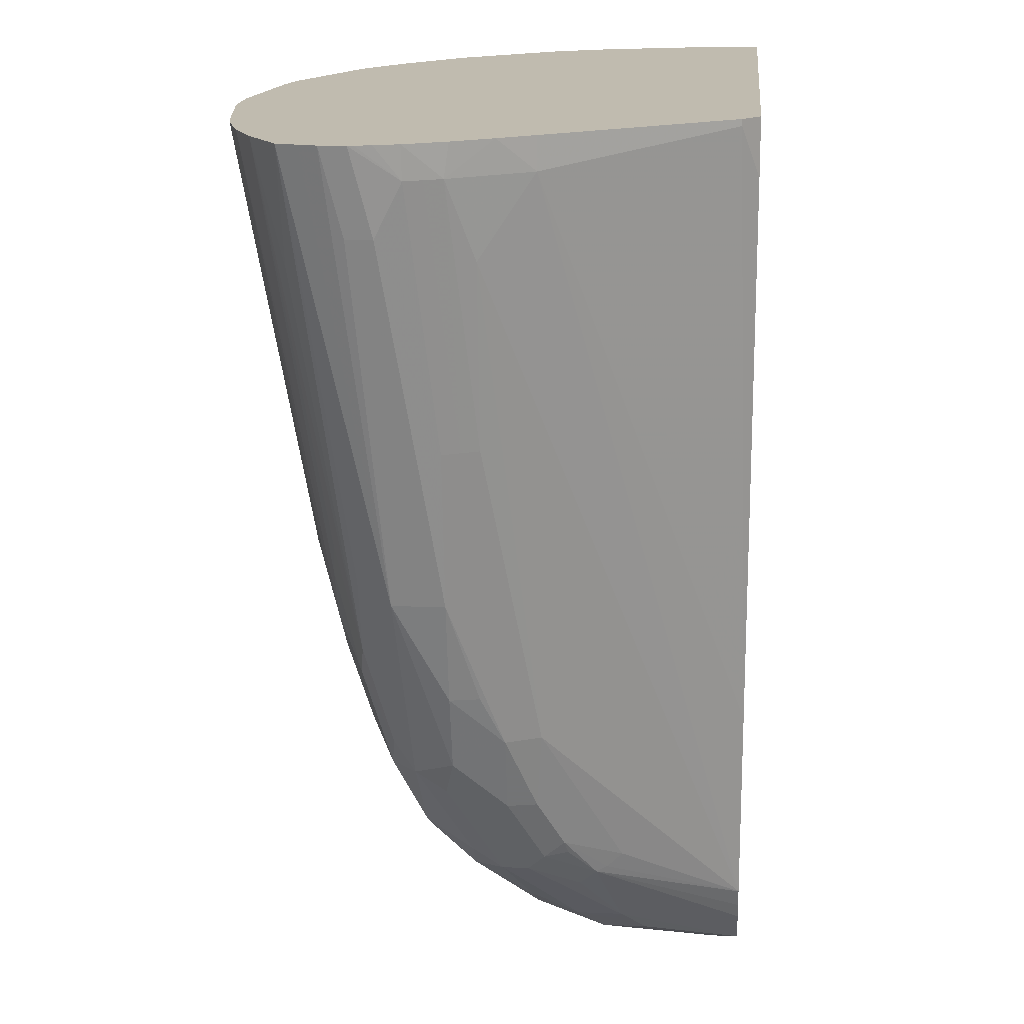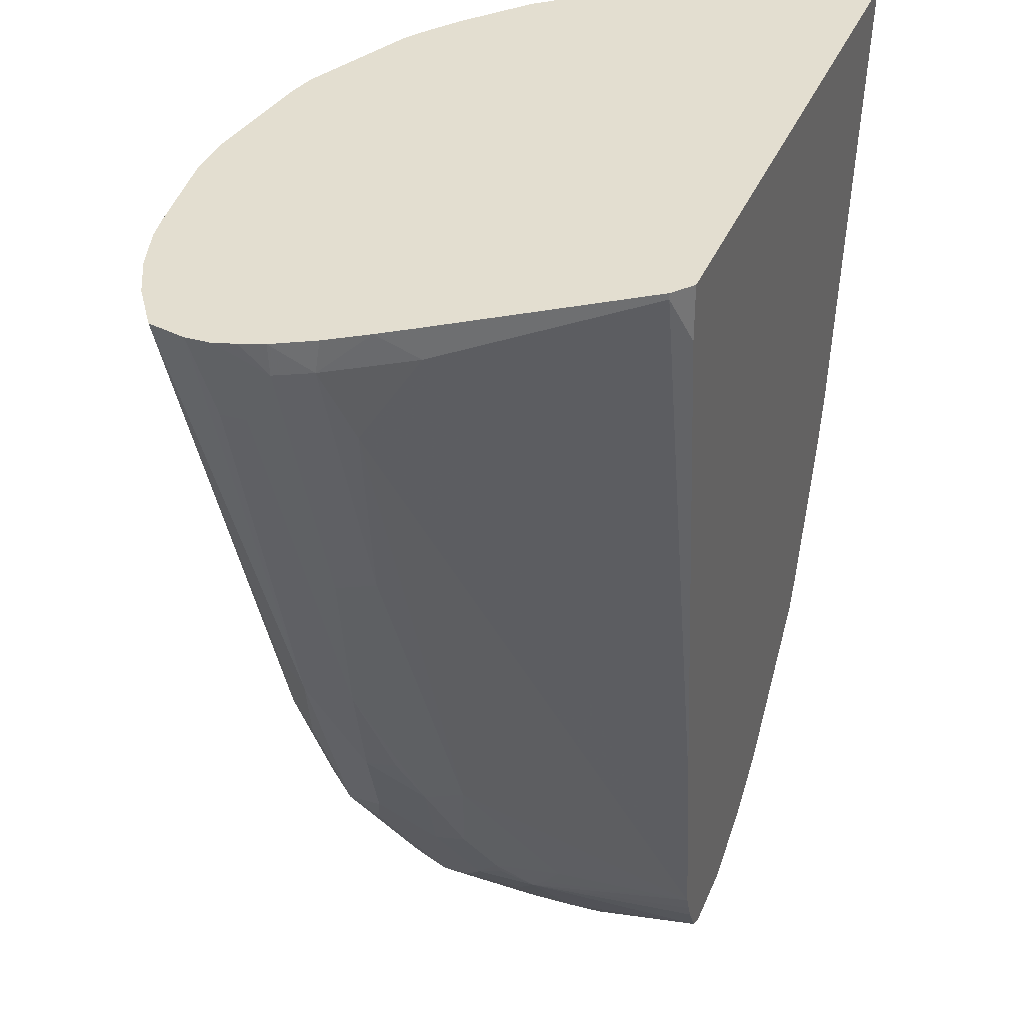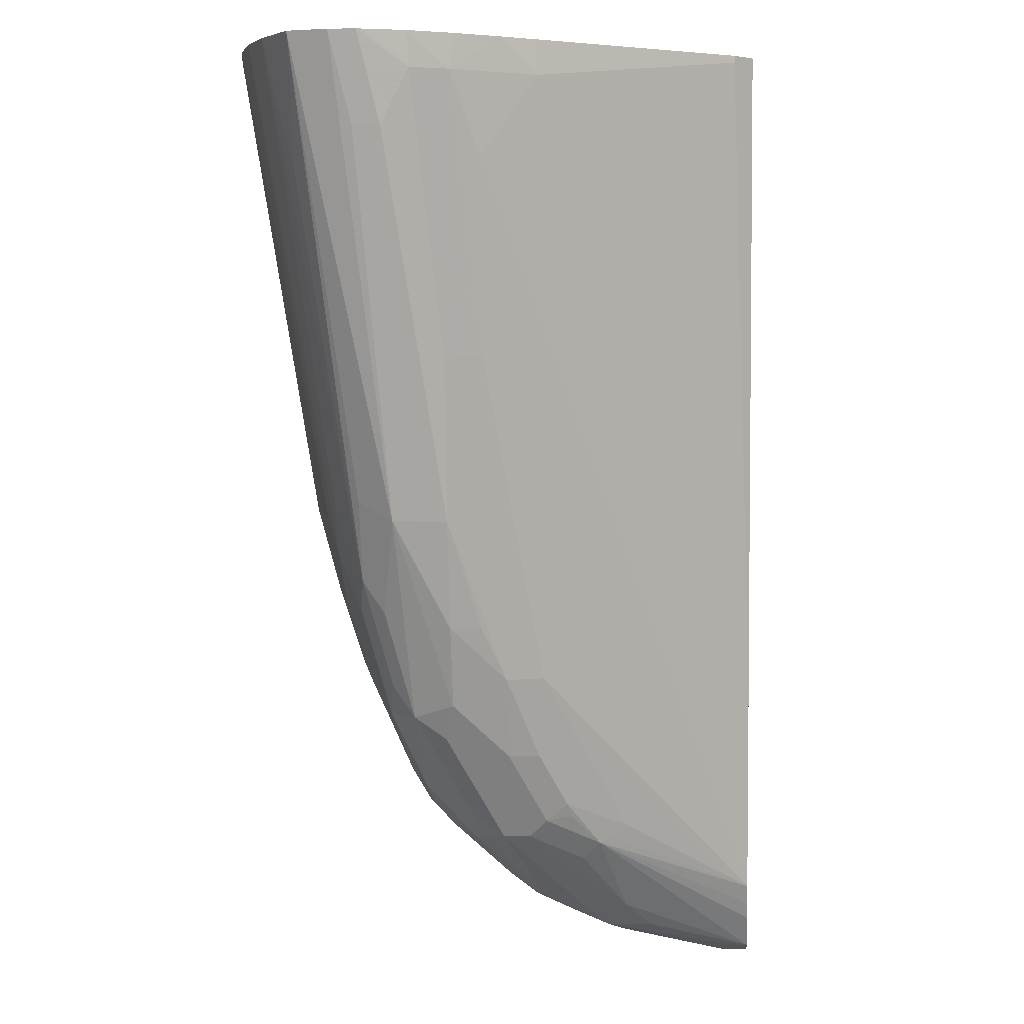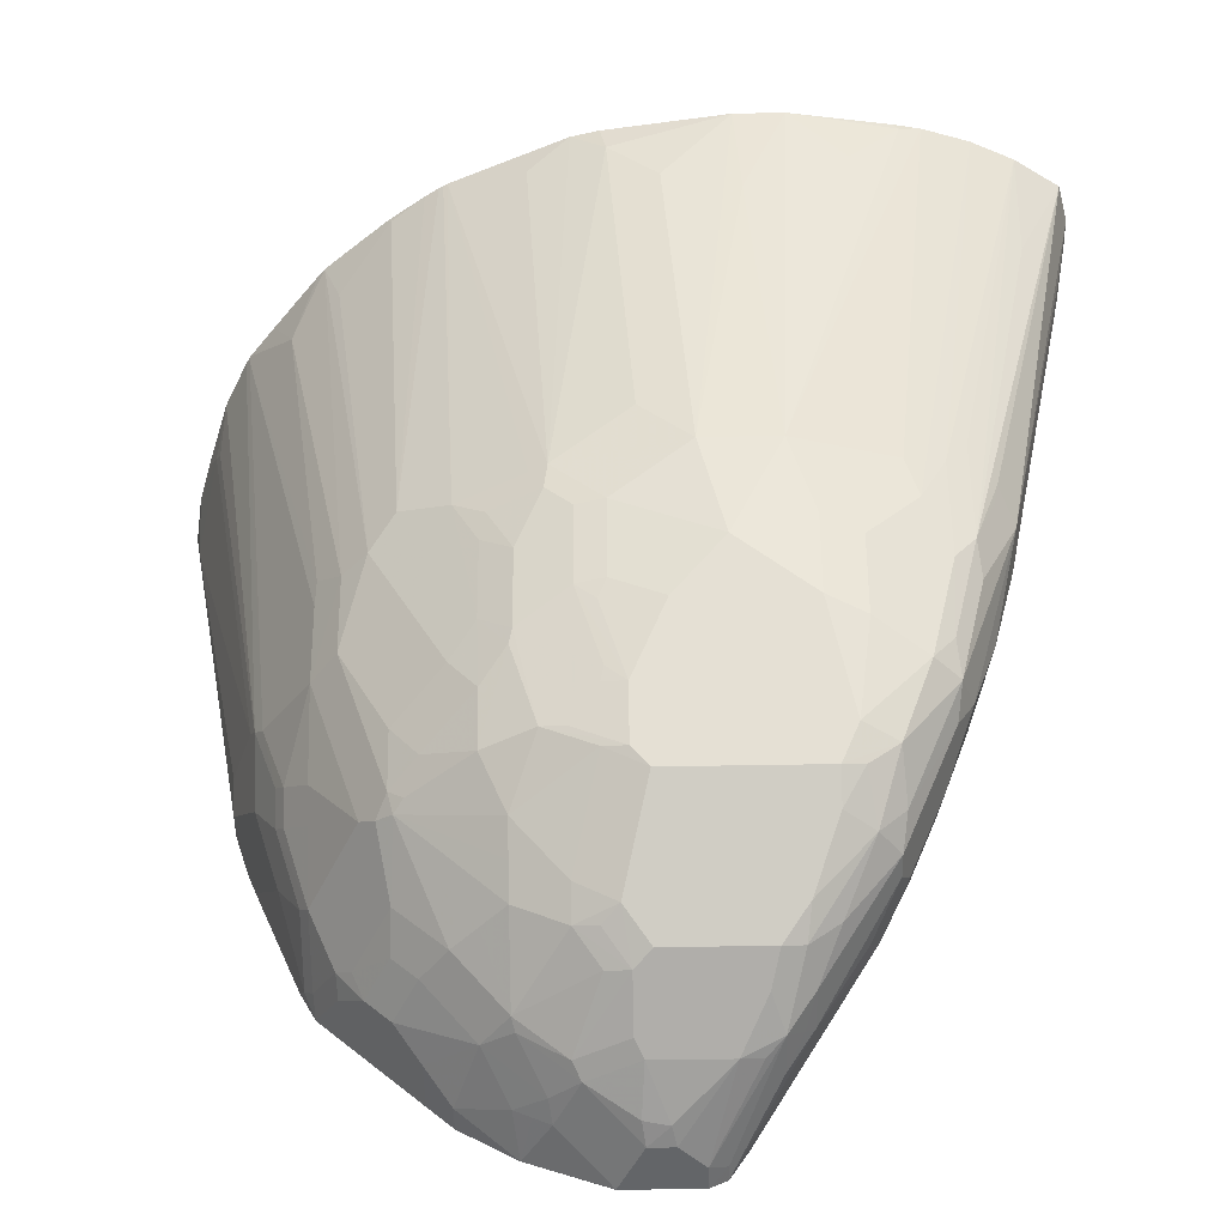
<metadata>
{"format":"obj","ext":"obj","renderer":"f3d","projection":"perspective","resolution":1024,"background":"white","views":[{"elev":16.2,"azim":95.1,"up":"+Z"},{"elev":35.7,"azim":110.5,"up":"+Z"},{"elev":3.0,"azim":94.8,"up":"+Z"},{"elev":-51.4,"azim":1.1,"up":"+Z"}]}
</metadata>
<code>
v 0.37 -0.4146 -0.2257
v 0.3568 -0.3989 -0.2939
v 0.37 -0.3936 -0.2257
v 0.3664 -0.4293 -0.2257
v 0.2939 -0.3779 -0.5879
v 0.3568 -0.3779 -0.2939
v 0.3568 -0.3569 -0.252
v 0.3687 -0.389 -0.2257
v 0.3621 -0.4461 -0.2257
v 0.2799 -0.4059 -0.5739
v 0.2764 -0.4024 -0.5914
v 0.2624 -0.3884 -0.6613
v 0.2414 -0.3674 -0.7452
v 0.2519 -0.3359 -0.7348
v 0.2729 -0.3359 -0.6718
v 0.2939 -0.3359 -0.5879
v 0.3499 -0.3429 -0.252
v 0.3582 -0.3575 -0.2257
v 0.3648 -0.3766 -0.2257
v 0.3149 -0.3359 -0.4619
v 0.3243 -0.4713 -0.2257
v 0.3219 -0.4479 -0.322
v 0.2589 -0.4059 -0.6368
v 0.2379 -0.3849 -0.7208
v 0.2204 -0.3884 -0.7452
v 0.1959 -0.3639 -0.8048
v 0.1994 -0.3254 -0.8293
v 0.2379 -0.3429 -0.7628
v 0.2519 -0.294 -0.7138
v 0.2309 -0.294 -0.7768
v 0.2676 -0.3123 -0.6718
v 0.2379 -0.2659 -0.7138
v 0.3079 -0.3219 -0.4619
v 0.3429 -0.3289 -0.252
v 0.3411 -0.3254 -0.2257
v 0.2887 -0.4881 -0.2257
v 0.3044 -0.4724 -0.2625
v 0.2414 -0.4304 -0.5774
v 0.2589 -0.4269 -0.5529
v 0.2414 -0.4094 -0.6613
v 0.1679 -0.3779 -0.7978
v 0.1994 -0.4094 -0.7033
v 0.1784 -0.4094 -0.7243
v 0.154 -0.3639 -0.8257
v 0.1714 -0.3604 -0.8223
v 0.1784 -0.3254 -0.8503
v 0.1959 -0.3009 -0.8467
v 0.2239 -0.308 -0.7907
v 0.2257 -0.2703 -0.7768
v 0.2239 -0.2869 -0.7907
v 0.1749 -0.203 -0.8398
v 0.105 -0.1047 -0.9024
v 0.3219 -0.308 -0.3149
v 0.3009 -0.308 -0.4619
v 0.3009 -0.2659 -0.252
v 0.3206 -0.2942 -0.2257
v 0.2807 -0.4907 -0.2257
v 0.2099 -0.4409 -0.5879
v 0.2204 -0.4304 -0.6193
v 0.154 -0.3849 -0.7838
v 0.1469 -0.4199 -0.7138
v 0.1784 -0.4304 -0.6613
v 0.02798 -0.3639 -0.8257
v 0.1329 -0.3009 -0.8888
v 0.154 -0.3429 -0.8467
v 0.1295 -0.2764 -0.9062
v 0.154 -0.28 -0.8888
v 0.1364 -0.2414 -0.9132
v 0.1959 -0.28 -0.8467
v 0.2046 -0.2493 -0.8188
v 0.2029 -0.2659 -0.8328
v 0.1784 -0.2152 -0.8503
v 0.105 -0.1047 -0.9027
v 0.1259 -0.1047 -0.7348
v 0.1959 -0.119 -0.231
v 0.3009 -0.2659 -0.2257
v 0.2487 -0.5007 -0.2257
v 0.2624 -0.4933 -0.2415
v 0.1259 -0.4619 -0.5879
v 0.02798 -0.3849 -0.7838
v 0.1469 -0.4409 -0.6508
v 0.08391 -0.4409 -0.6718
v 0.07692 -0.4339 -0.6858
v 0.04196 -0.4199 -0.7138
v 0.01393 -0.3709 -0.8117
v -0.005245 -0.3674 -0.8083
v 0.006935 -0.3009 -0.8888
v 0.1119 -0.28 -0.9098
v 0.1154 -0.2205 -0.9342
v 0.1329 -0.259 -0.9098
v 0.1286 -0.21 -0.9211
v 0.1364 -0.2047 -0.9132
v 0.1749 -0.238 -0.8677
v 0.1994 -0.2467 -0.8293
v 0.1819 -0.224 -0.8538
v 0.09839 -0.1047 -0.9186
v 0.1782 -0.1047 -0.273
v 0.1959 -0.119 -0.2257
v 0.2257 -0.5049 -0.2257
v 0.2309 -0.5038 -0.231
v 0.06293 -0.4619 -0.5879
v 0.1889 -0.5038 -0.273
v 0.1417 -0.517 -0.2257
v 0.105 -0.5038 -0.3149
v 0.01393 -0.3919 -0.7698
v 1.602e-05 -0.4409 -0.6298
v 1.602e-05 -0.4199 -0.6928
v -0.02795 -0.3709 -0.7907
v -0.04719 -0.3674 -0.7873
v -0.06816 -0.3254 -0.8293
v -0.02622 -0.3045 -0.8712
v -0.02622 -0.2835 -0.8922
v -0.006975 -0.2869 -0.8957
v 0.01393 -0.2659 -0.9167
v 0.02798 -0.28 -0.9098
v 0.08391 -0.21 -0.9448
v 0.105 -0.2519 -0.9237
v 0.1014 -0.2065 -0.9412
v 0.06293 -0.126 -0.9657
v 0.07692 -0.119 -0.9587
v 0.1154 -0.1837 -0.9342
v 0.07692 -0.1047 -0.9587
v 0.09241 -0.1047 -0.9322
v 0.1782 -0.1047 -0.2257
v -0.04193 -0.4409 -0.5879
v 0.09969 -0.517 -0.2257
v 0.04196 -0.5038 -0.2939
v 0.02099 -0.5038 -0.273
v 0.02099 -0.4619 -0.5459
v -0.002579 -0.3936 -0.7558
v -0.005245 -0.3884 -0.7663
v -0.006975 -0.4129 -0.7068
v -0.02355 -0.4146 -0.6928
v -0.0446 -0.4356 -0.6088
v -0.02355 -0.4356 -0.6298
v -0.08921 -0.3464 -0.7873
v -0.06557 -0.3936 -0.7138
v -0.06816 -0.3884 -0.7243
v -0.1495 -0.294 -0.7925
v -0.06816 -0.3045 -0.8503
v -0.06816 -0.2835 -0.8712
v -0.06816 -0.2205 -0.9132
v -0.005245 -0.2625 -0.9132
v -0.02795 -0.203 -0.9377
v 0.01393 -0.224 -0.9377
v 0.02099 -0.21 -0.9448
v 0.03843 -0.1645 -0.9622
v 0.04196 -0.147 -0.9657
v 0.06293 -0.1047 -0.9657
v 0.06358 -0.1047 -0.9654
v -0.3663 -0.1047 -0.2257
v -0.05598 -0.4339 -0.5879
v 1.602e-05 -0.5038 -0.252
v -0.02881 -0.4986 -0.2257
v -0.06297 -0.4829 -0.252
v -0.1279 -0.4579 -0.2257
v -0.005245 -0.5038 -0.2257
v -0.02622 -0.4094 -0.7033
v -0.08654 -0.4146 -0.6088
v -0.06557 -0.4146 -0.6508
v -0.08921 -0.3674 -0.7452
v -0.1312 -0.3254 -0.7663
v -0.1539 -0.3009 -0.7768
v -0.1417 -0.3045 -0.7873
v -0.09094 -0.3849 -0.6928
v -0.1626 -0.2835 -0.7873
v -0.1522 -0.2414 -0.8293
v -0.1312 -0.2414 -0.8503
v -0.1102 -0.2414 -0.8712
v -0.08921 -0.2625 -0.8712
v -0.09094 -0.189 -0.9098
v -0.06557 -0.21 -0.9185
v -0.02096 -0.189 -0.9448
v 0.01832 -0.168 -0.9605
v 0.02099 -0.147 -0.9657
v 1.602e-05 -0.1047 -0.9657
v -0.2939 -0.126 -0.6088
v -0.3569 -0.126 -0.273
v -0.3588 -0.147 -0.2257
v -0.2939 -0.1047 -0.6088
v -0.1119 -0.4059 -0.5879
v -0.0229 -0.4999 -0.2257
v -0.1314 -0.4562 -0.2257
v -0.09094 -0.4059 -0.6298
v -0.1119 -0.3639 -0.7138
v -0.1539 -0.3219 -0.7348
v -0.1758 -0.273 -0.7768
v -0.1959 -0.3219 -0.6508
v -0.2178 -0.294 -0.6508
v -0.133 -0.3639 -0.6718
v -0.133 -0.3849 -0.6088
v -0.1732 -0.2625 -0.7873
v -0.1837 -0.2414 -0.7873
v -0.1837 -0.1785 -0.8293
v -0.1539 -0.21 -0.8467
v -0.133 -0.21 -0.8677
v -0.1119 -0.126 -0.9098
v -0.06997 -0.147 -0.9307
v -0.0446 -0.168 -0.9395
v -0.1539 -0.168 -0.8677
v -0.133 -0.147 -0.8888
v -0.04193 -0.147 -0.9448
v 1.602e-05 -0.105 -0.9657
v -0.0002002 -0.1047 -0.9656
v -0.281 -0.1047 -0.6505
v -0.2729 -0.168 -0.6508
v -0.2939 -0.147 -0.5879
v -0.3359 -0.21 -0.252
v -0.2729 -0.21 -0.6088
v -0.3477 -0.1837 -0.2257
v -0.1351 -0.454 -0.2257
v -0.1539 -0.3849 -0.5669
v -0.1749 -0.3639 -0.5879
v -0.1968 -0.2519 -0.7558
v -0.1968 -0.231 -0.7768
v -0.2178 -0.2519 -0.7138
v -0.1959 -0.3429 -0.5879
v -0.2178 -0.3149 -0.5879
v -0.2598 -0.2519 -0.5669
v -0.2598 -0.231 -0.6298
v -0.2388 -0.231 -0.6928
v -0.1968 -0.168 -0.8188
v -0.1749 -0.168 -0.8467
v -0.1119 -0.1047 -0.9098
v -0.06571 -0.1047 -0.9395
v -0.05598 -0.147 -0.9377
v -0.1959 -0.147 -0.8257
v -0.2169 -0.105 -0.8048
v -0.133 -0.1047 -0.8888
v -0.06557 -0.1047 -0.9395
v -0.2729 -0.1047 -0.6718
v -0.2729 -0.105 -0.6718
v -0.2467 -0.1575 -0.7243
v -0.2677 -0.1785 -0.6613
v -0.3306 -0.2205 -0.2625
v -0.3267 -0.2467 -0.2257
v -0.2677 -0.2205 -0.6193
v -0.1467 -0.4466 -0.2257
v -0.1749 -0.4269 -0.231
v -0.1959 -0.4059 -0.252
v -0.2169 -0.3849 -0.273
v -0.2326 -0.3796 -0.2257
v -0.2178 -0.189 -0.7768
v -0.2178 -0.231 -0.7348
v -0.2169 -0.3219 -0.5669
v -0.2589 -0.3429 -0.273
v -0.3017 -0.294 -0.231
v -0.3057 -0.2887 -0.2257
v -0.2467 -0.2205 -0.6823
v -0.2388 -0.21 -0.7138
v -0.2178 -0.126 -0.7978
v -0.2256 -0.1155 -0.7873
v -0.231 -0.1047 -0.7765
v -0.2169 -0.1047 -0.8048
v -0.2467 -0.1995 -0.7033
v -0.2256 -0.1785 -0.7663
v -0.1749 -0.4269 -0.2257
v -0.1791 -0.4238 -0.2257
v -0.2191 -0.391 -0.2257
v -0.2388 -0.3726 -0.2257
v -0.279 -0.3237 -0.2257
v -0.3015 -0.2957 -0.2257
f 141 170 142
f 142 171 172
f 142 172 144
f 142 144 143
f 142 170 169
f 146 173 174
f 142 196 171
f 144 173 145
f 144 172 173
f 146 174 147
f 139 141 140
f 142 169 196
f 145 173 146
f 137 184 165
f 139 169 170
f 139 168 169
f 139 167 168
f 139 166 167
f 139 163 166
f 139 164 163
f 138 165 161
f 137 165 138
f 136 162 163
f 137 160 184
f 136 164 139
f 136 161 162
f 147 174 175
f 136 163 164
f 139 170 141
f 147 175 148
f 166 187 192
f 151 178 179
f 168 196 169
f 167 196 168
f 136 138 161
f 167 195 196
f 167 194 195
f 167 193 194
f 167 192 193
f 166 192 167
f 165 191 190
f 165 181 191
f 165 184 181
f 165 190 185
f 163 189 187
f 163 188 189
f 163 186 188
f 163 187 166
f 162 186 163
f 161 186 162
f 161 185 186
f 161 165 185
f 160 181 184
f 159 181 160
f 156 183 181
f 154 156 155
f 153 182 154
f 153 157 182
f 152 156 181
f 152 181 159
f 151 180 177
f 151 177 178
f 134 160 137
f 106 125 134
f 134 152 159
f 112 140 141
f 111 140 112
f 110 140 111
f 110 139 140
f 110 136 139
f 109 138 136
f 109 137 138
f 109 130 137
f 109 131 130
f 109 136 110
f 107 133 132
f 106 133 107
f 106 135 133
f 112 141 142
f 106 134 135
f 105 132 133
f 105 107 132
f 105 109 108
f 105 131 109
f 105 130 131
f 103 126 104
f 101 129 125
f 101 153 129
f 101 128 153
f 101 127 128
f 101 126 127
f 101 104 126
f 171 197 198
f 105 133 130
f 112 142 143
f 112 143 114
f 112 114 113
f 133 134 137
f 133 135 134
f 133 137 158
f 130 158 137
f 130 133 158
f 126 128 127
f 126 153 128
f 126 157 153
f 125 156 152
f 125 155 156
f 125 154 155
f 125 153 154
f 125 129 153
f 125 152 134
f 120 150 122
f 119 150 120
f 119 149 150
f 119 176 149
f 119 203 176
f 119 175 203
f 119 148 175
f 116 119 118
f 116 148 119
f 116 147 148
f 116 146 147
f 115 145 146
f 114 145 115
f 114 144 145
f 114 143 144
f 134 159 160
f 171 198 199
f 231 253 232
f 171 196 200
f 221 255 250
f 221 249 255
f 220 249 221
f 220 237 249
f 220 248 237
f 220 247 248
f 219 247 220
f 218 247 219
f 218 245 247
f 217 246 245
f 217 242 246
f 217 245 218
f 216 250 244
f 222 251 228
f 216 221 250
f 215 243 222
f 214 244 215
f 214 216 244
f 213 242 217
f 213 241 242
f 212 241 213
f 212 240 241
f 212 239 240
f 212 238 239
f 211 238 212
f 208 237 235
f 208 209 237
f 208 236 210
f 215 244 243
f 222 228 227
f 222 227 223
f 222 243 251
f 101 125 106
f 247 262 248
f 246 262 247
f 246 261 262
f 246 260 261
f 245 246 247
f 243 250 255
f 243 244 250
f 243 252 251
f 243 256 252
f 242 260 246
f 241 259 242
f 240 259 241
f 239 259 240
f 239 258 259
f 239 257 258
f 238 257 239
f 237 255 249
f 236 237 248
f 235 237 236
f 234 255 237
f 233 256 255
f 233 252 256
f 233 253 252
f 233 255 234
f 232 253 233
f 228 253 254
f 228 252 253
f 228 251 252
f 208 235 236
f 206 209 207
f 206 237 209
f 206 234 237
f 189 217 218
f 188 217 189
f 188 213 217
f 187 216 214
f 187 189 216
f 187 215 192
f 187 214 215
f 186 213 188
f 186 190 213
f 185 190 186
f 181 212 191
f 181 211 212
f 181 183 211
f 179 208 210
f 178 209 208
f 178 207 209
f 178 208 179
f 177 180 205
f 177 207 178
f 177 206 207
f 177 205 206
f 176 203 204
f 175 202 203
f 173 175 174
f 173 202 175
f 173 199 202
f 172 199 173
f 171 201 197
f 171 200 201
f 189 218 219
f 171 199 172
f 189 219 220
f 189 221 216
f 206 233 234
f 205 233 206
f 205 232 233
f 205 231 232
f 203 230 204
f 202 230 203
f 202 226 230
f 201 254 229
f 201 228 254
f 200 228 201
f 200 227 228
f 200 223 227
f 199 226 202
f 198 226 199
f 198 230 226
f 198 225 230
f 197 229 224
f 197 201 229
f 197 225 198
f 197 224 225
f 195 200 196
f 195 223 200
f 194 223 195
f 194 222 223
f 193 222 194
f 193 215 222
f 192 215 193
f 190 212 213
f 190 191 212
f 189 220 221
f 100 103 102
f 243 255 256
f 95 123 96
f 24 40 25
f 23 40 24
f 23 38 40
f 23 39 38
f 21 23 22
f 21 39 23
f 21 38 39
f 21 37 38
f 21 36 37
f 18 34 35
f 17 33 34
f 17 34 18
f 16 33 20
f 25 41 26
f 16 32 33
f 15 31 16
f 15 29 31
f 14 30 29
f 14 50 30
f 14 48 50
f 14 28 48
f 14 29 15
f 13 24 25
f 13 28 14
f 13 27 28
f 13 26 27
f 13 25 26
f 12 24 13
f 16 31 29
f 25 40 42
f 25 42 43
f 25 43 41
f 41 61 60
f 41 43 61
f 41 60 44
f 40 59 42
f 38 59 40
f 36 38 37
f 36 59 38
f 36 58 59
f 36 57 58
f 34 54 53
f 34 56 35
f 34 55 56
f 34 53 55
f 33 54 34
f 32 54 33
f 32 53 54
f 32 52 53
f 32 51 52
f 32 49 51
f 30 50 49
f 29 49 32
f 29 30 49
f 28 47 48
f 27 47 28
f 27 46 47
f 26 46 27
f 26 45 46
f 26 44 45
f 26 41 44
f 12 23 24
f 11 23 12
f 10 23 11
f 9 23 10
f 1 154 182
f 1 156 154
f 1 183 156
f 1 211 183
f 1 238 211
f 1 257 238
f 1 258 257
f 1 259 258
f 1 242 259
f 1 260 242
f 1 261 260
f 1 262 261
f 1 248 262
f 1 236 248
f 1 210 236
f 1 179 210
f 1 151 179
f 1 124 151
f 1 98 124
f 1 76 98
f 1 56 76
f 1 35 56
f 1 18 35
f 99 103 100
f 1 19 18
f 1 8 19
f 1 3 8
f 1 6 3
f 1 2 6
f 1 182 157
f 42 59 43
f 1 157 126
f 1 103 99
f 9 22 23
f 9 21 22
f 7 33 17
f 7 20 33
f 7 16 20
f 7 19 8
f 7 18 19
f 7 17 18
f 6 16 7
f 5 9 10
f 5 15 16
f 5 14 15
f 5 13 14
f 5 12 13
f 5 11 12
f 5 10 11
f 4 9 5
f 3 6 7
f 3 7 8
f 2 16 6
f 2 5 16
f 1 5 2
f 1 4 5
f 1 9 4
f 1 21 9
f 1 36 21
f 1 57 36
f 1 77 57
f 1 99 77
f 1 126 103
f 43 59 62
f 16 29 32
f 43 81 61
f 79 103 104
f 79 102 103
f 79 100 102
f 79 82 81
f 79 101 82
f 77 100 79
f 77 99 100
f 75 124 98
f 75 97 124
f 74 97 75
f 73 95 96
f 72 95 73
f 71 95 94
f 70 95 72
f 70 94 95
f 70 71 94
f 69 95 71
f 69 93 95
f 69 92 93
f 68 91 92
f 68 89 91
f 67 89 68
f 67 90 89
f 66 90 67
f 66 89 90
f 66 88 89
f 64 88 66
f 63 86 87
f 63 85 86
f 79 104 101
f 63 105 85
f 80 84 105
f 82 101 106
f 95 122 123
f 92 95 93
f 92 122 95
f 92 121 122
f 91 121 92
f 89 117 116
f 89 121 91
f 89 122 121
f 89 120 122
f 89 119 120
f 89 118 119
f 89 116 118
f 88 117 89
f 88 116 117
f 43 62 81
f 88 115 146
f 87 114 115
f 87 113 114
f 87 112 113
f 87 111 112
f 86 109 110
f 86 111 87
f 86 110 111
f 85 109 86
f 85 108 109
f 85 105 108
f 84 107 105
f 82 107 84
f 82 106 107
f 82 84 83
f 63 80 105
f 88 146 116
f 61 83 84
f 52 122 150
f 52 123 122
f 52 96 123
f 52 73 96
f 51 73 52
f 51 72 73
f 51 70 72
f 50 71 70
f 50 69 71
f 49 70 51
f 49 50 70
f 47 50 48
f 47 69 50
f 47 92 69
f 47 68 92
f 47 67 68
f 46 67 47
f 46 66 67
f 46 64 66
f 46 65 64
f 45 65 46
f 44 64 65
f 44 88 64
f 44 115 88
f 44 87 115
f 44 63 87
f 44 80 63
f 44 60 80
f 62 79 81
f 52 150 149
f 52 149 176
f 44 65 45
f 52 204 230
f 61 82 83
f 52 176 204
f 61 81 82
f 60 84 80
f 60 61 84
f 58 77 79
f 58 78 77
f 58 79 59
f 57 78 58
f 57 77 78
f 55 74 75
f 55 76 56
f 55 98 76
f 55 75 98
f 59 79 62
f 52 55 53
f 52 230 225
f 52 224 229
f 52 229 254
f 52 253 231
f 52 231 205
f 52 205 180
f 52 254 253
f 52 180 151
f 52 151 124
f 52 124 97
f 52 97 74
f 52 74 55
f 52 225 224

</code>
